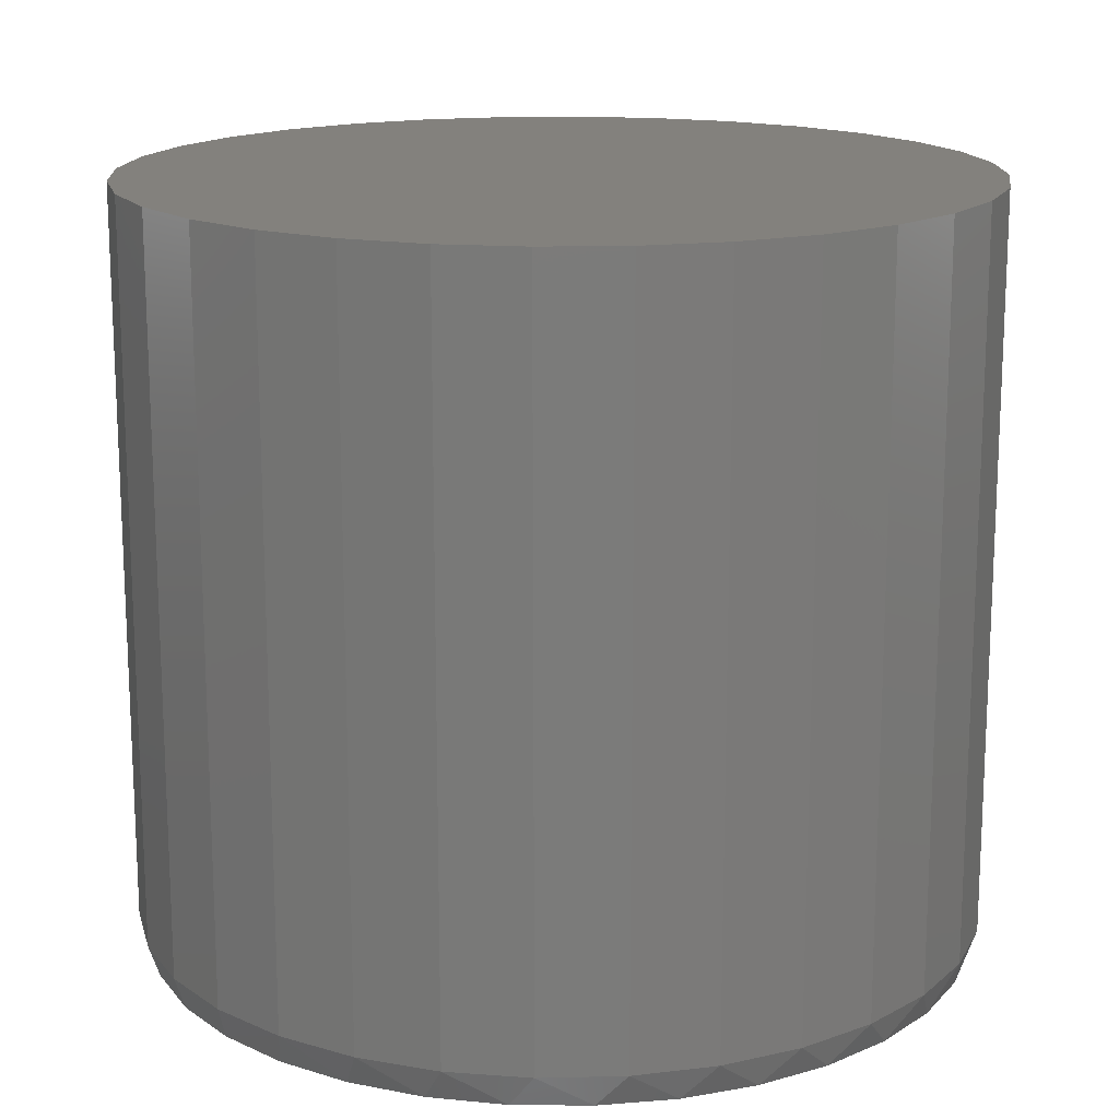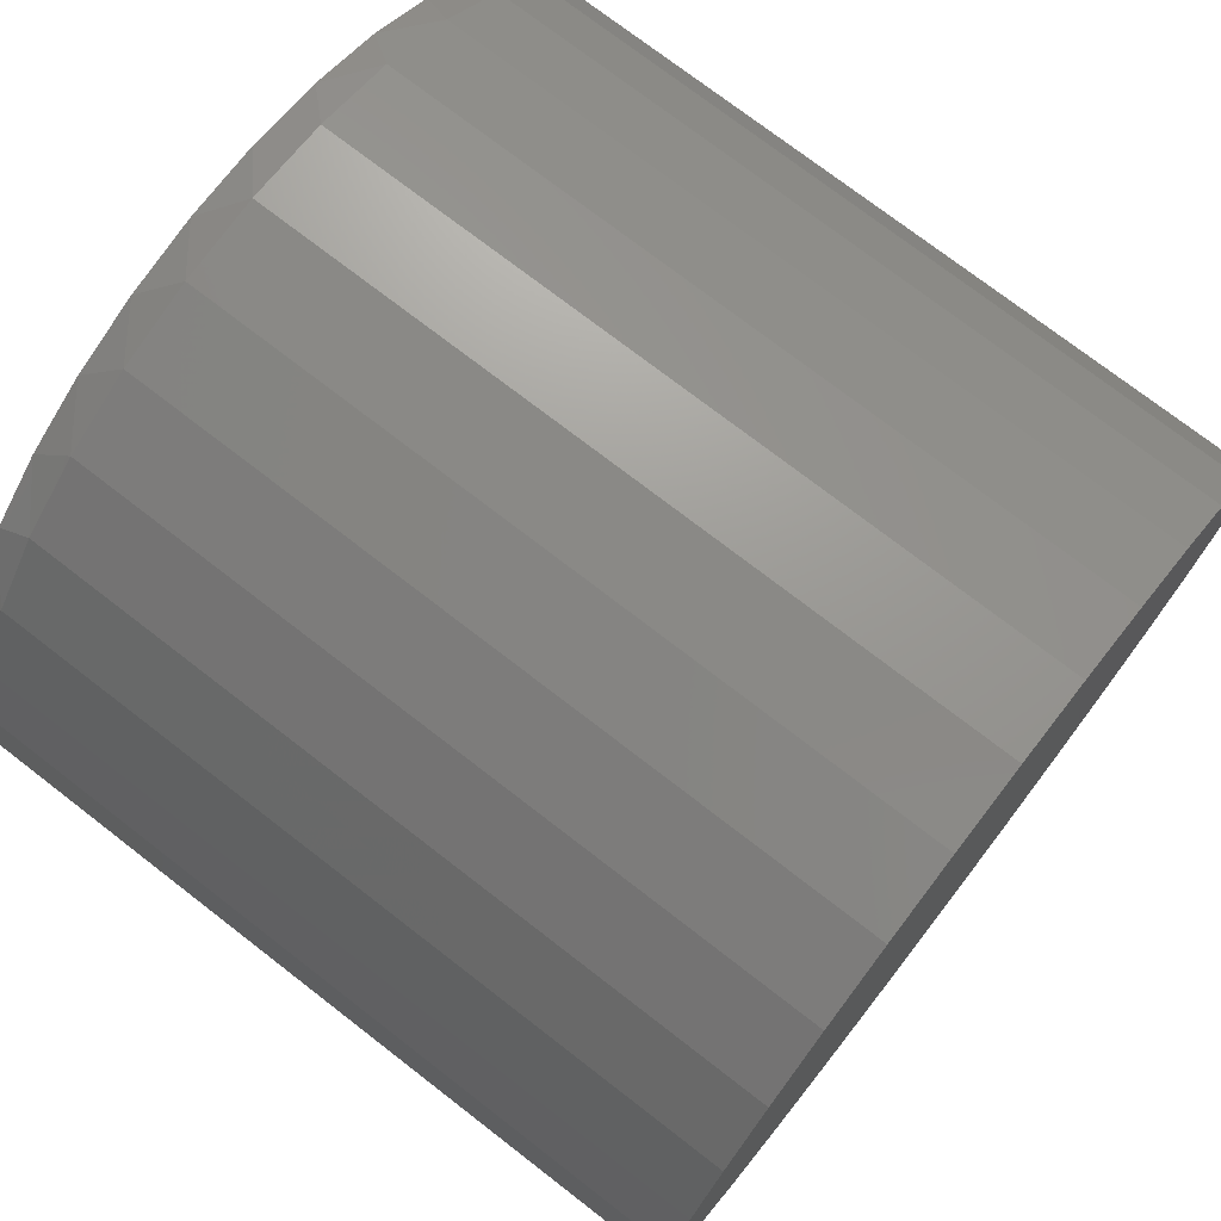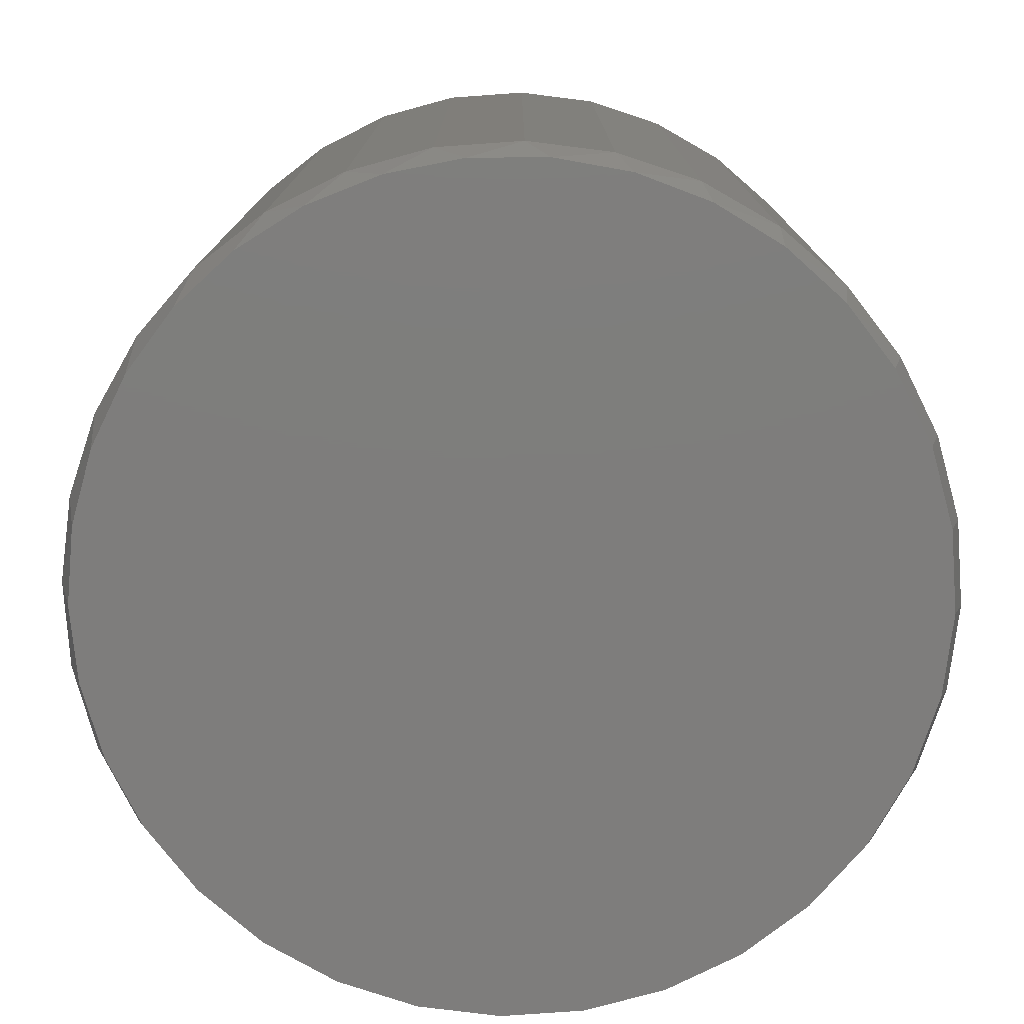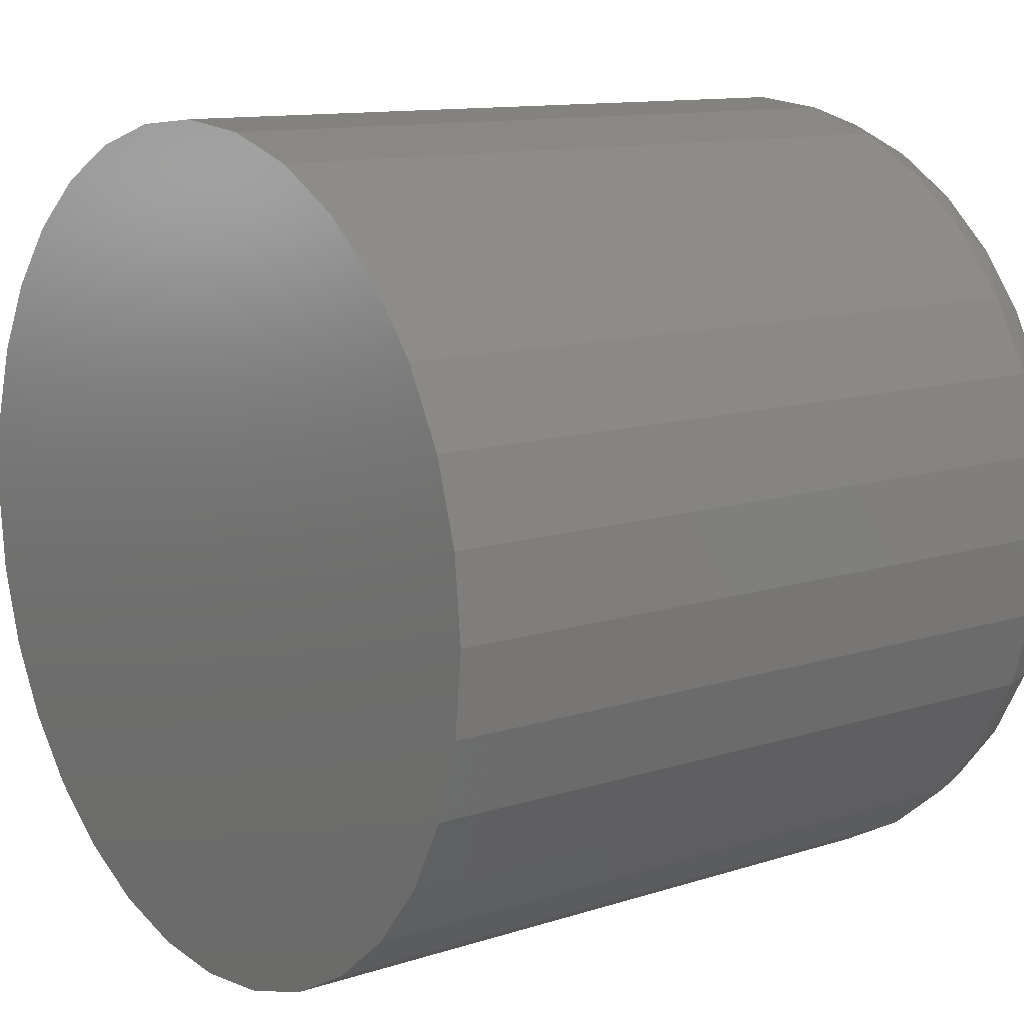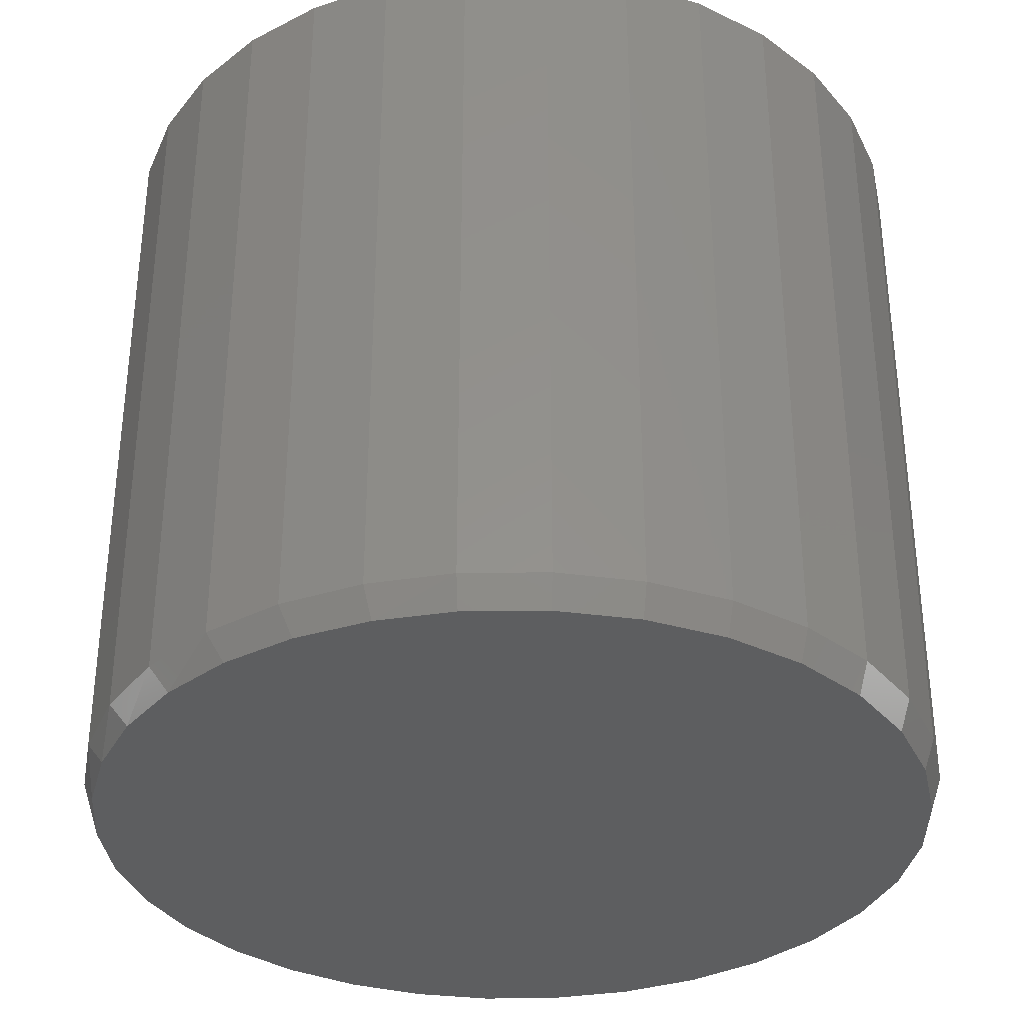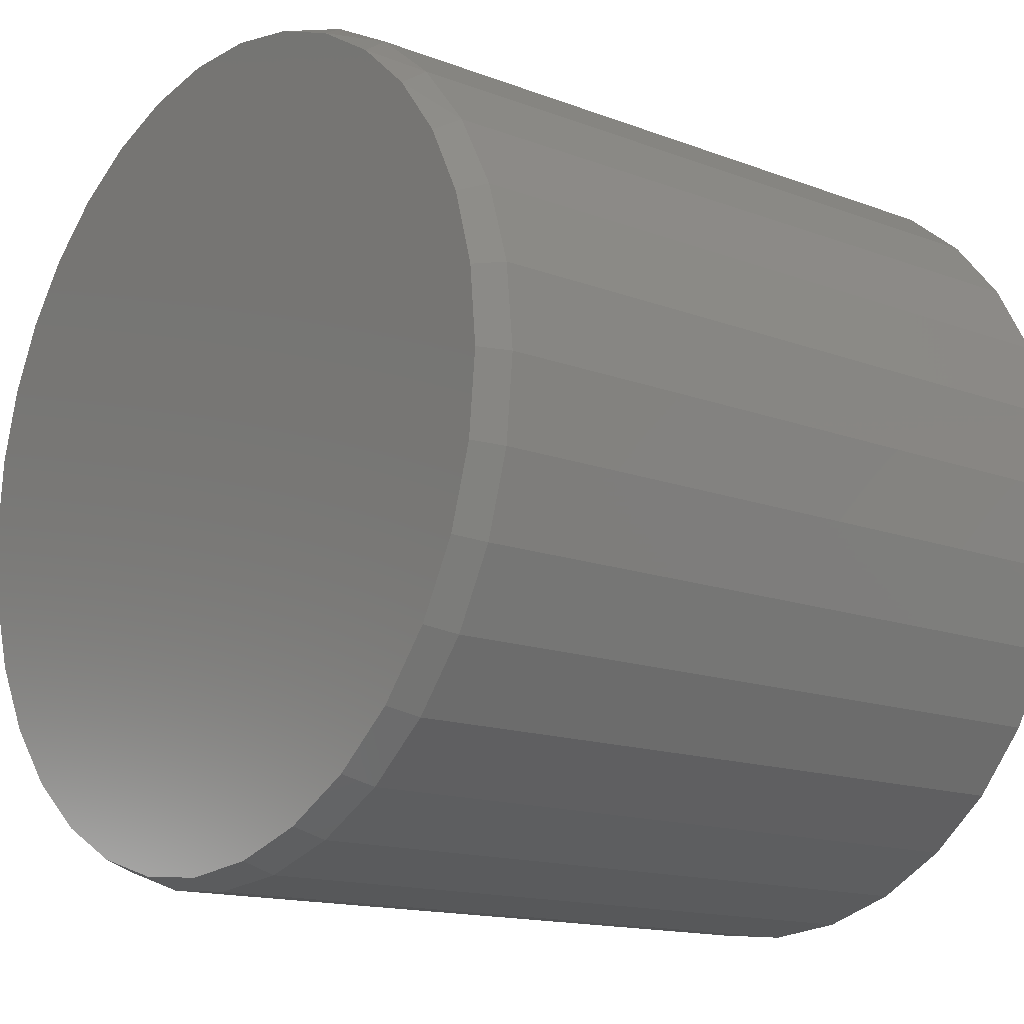
<metadata>
{"format":"stl","ext":"stl","renderer":"f3d","projection":"perspective","resolution":1024,"background":"white","views":[{"elev":16.0,"azim":149.2,"up":"+Z"},{"elev":74.6,"azim":-52.3,"up":"+Y"},{"elev":-77.3,"azim":-147.8,"up":"+Z"},{"elev":11.7,"azim":52.3,"up":"+Y"},{"elev":-34.2,"azim":-83.5,"up":"+Z"},{"elev":-14.5,"azim":-129.6,"up":"+Y"}]}
</metadata>
<code>
# stl→obj: 97 verts, 190 faces
v 0.2447 0.07277 0
v 0.2991 0.08293 0
v 0.3544 0.08293 0
v 0.4088 0.07277 0
v 0.3267 -0.5153 0
v 0.2682 -0.5095 0
v 0.3852 -0.5095 0
v 0.212 -0.4925 0
v 0.4414 -0.4925 0
v 0.1602 -0.4648 0
v 0.4933 -0.4648 0
v 0.1148 -0.4275 0
v 0.5387 -0.4275 0
v 0.07749 -0.3821 0
v 0.576 -0.3821 0
v 0.04979 -0.3303 0
v 0.6037 -0.3303 0
v 0.03273 -0.274 0
v 0.6207 -0.274 0
v 0.02697 -0.2155 0
v 0.6265 -0.2155 0
v 0.03208 -0.1605 0
v 0.6214 -0.1605 0
v 0.04721 -0.1073 0
v 0.6062 -0.1073 0
v 0.07187 -0.05774 0
v 0.5816 -0.05774 0
v 0.1052 -0.0136 0
v 0.5482 -0.0136 0
v 0.1461 0.02366 0
v 0.5074 0.02367 0
v 0.1931 0.05279 0
v 0.4603 0.05279 0
v 0.6343 -0.2155 0.02344
v 0.6343 -0.2155 0.5547
v 0.6284 -0.2755 0.02344
v 0.6284 -0.2755 0.5547
v 0.6109 -0.3332 0.02344
v 0.6109 -0.3332 0.5547
v 0.5825 -0.3864 0.02344
v 0.5825 -0.3864 0.5547
v 0.5442 -0.433 0.02344
v 0.5442 -0.433 0.5547
v 0.4976 -0.4713 0.02344
v 0.4976 -0.4713 0.5547
v 0.4444 -0.4997 0.02344
v 0.4444 -0.4997 0.5547
v 0.3867 -0.5172 0.02344
v 0.3867 -0.5172 0.5547
v 0.3267 -0.5231 0.02344
v 0.3267 -0.5231 0.5547
v 0.2667 -0.5172 0.02344
v 0.2667 -0.5172 0.5547
v 0.209 -0.4997 0.02344
v 0.209 -0.4997 0.5547
v 0.1559 -0.4713 0.02344
v 0.1559 -0.4713 0.5547
v 0.1092 -0.433 0.02344
v 0.1092 -0.433 0.5547
v 0.071 -0.3864 0.02344
v 0.071 -0.3864 0.5547
v 0.04257 -0.3332 0.02344
v 0.04257 -0.3332 0.5547
v 0.02507 -0.2755 0.02344
v 0.02507 -0.2755 0.5547
v 0.01916 -0.2155 0.02344
v 0.01916 -0.2155 0.5547
v 0.02507 -0.1555 0.02344
v 0.02507 -0.1555 0.5547
v 0.04257 -0.09784 0.02344
v 0.04257 -0.09784 0.5547
v 0.071 -0.04467 0.02344
v 0.071 -0.04467 0.5547
v 0.1092 0.001939 0.02344
v 0.1092 0.001939 0.5547
v 0.1559 0.04019 0.02344
v 0.1559 0.04019 0.5547
v 0.209 0.06861 0.02344
v 0.209 0.06861 0.5547
v 0.2667 0.08611 0.02344
v 0.2667 0.08611 0.5547
v 0.3267 0.09202 0.02344
v 0.3267 0.09202 0.5547
v 0.3867 0.08611 0.02344
v 0.3867 0.08611 0.5547
v 0.4444 0.06861 0.02344
v 0.4444 0.06861 0.5547
v 0.4976 0.04019 0.02344
v 0.4976 0.04019 0.5547
v 0.5442 0.001939 0.02344
v 0.5442 0.001939 0.5547
v 0.5825 -0.04467 0.02344
v 0.5825 -0.04467 0.5547
v 0.6109 -0.09784 0.02344
v 0.6109 -0.09784 0.5547
v 0.6284 -0.1555 0.02344
v 0.6284 -0.1555 0.5547
f 1 2 3
f 4 1 3
f 5 6 7
f 7 6 8
f 7 8 9
f 9 8 10
f 9 10 11
f 11 10 12
f 11 12 13
f 13 12 14
f 13 14 15
f 15 14 16
f 15 16 17
f 17 16 18
f 17 18 19
f 19 18 20
f 19 20 21
f 21 20 22
f 21 22 23
f 23 22 24
f 23 24 25
f 25 24 26
f 25 26 27
f 27 26 28
f 27 28 29
f 29 28 30
f 29 30 31
f 31 30 32
f 31 32 33
f 33 32 1
f 33 1 4
f 34 35 36
f 36 35 37
f 36 37 38
f 38 37 39
f 38 39 40
f 40 39 41
f 40 41 42
f 42 41 43
f 42 43 44
f 44 43 45
f 44 45 46
f 46 45 47
f 46 47 48
f 48 47 49
f 48 49 50
f 50 49 51
f 50 51 52
f 52 51 53
f 52 53 54
f 54 53 55
f 54 55 56
f 56 55 57
f 56 57 58
f 58 57 59
f 58 59 60
f 60 59 61
f 60 61 62
f 62 61 63
f 62 63 64
f 64 63 65
f 64 65 66
f 66 65 67
f 66 67 68
f 68 67 69
f 68 69 70
f 70 69 71
f 70 71 72
f 72 71 73
f 72 73 74
f 74 73 75
f 74 75 76
f 76 75 77
f 76 77 78
f 78 77 79
f 78 79 80
f 80 79 81
f 80 81 82
f 82 81 83
f 82 83 84
f 84 83 85
f 84 85 86
f 86 85 87
f 86 87 88
f 88 87 89
f 88 89 90
f 90 89 91
f 90 91 92
f 92 91 93
f 92 93 94
f 94 93 95
f 94 95 96
f 96 95 97
f 96 97 34
f 34 97 35
f 27 92 94
f 29 90 92
f 29 92 27
f 31 88 90
f 31 90 29
f 33 86 88
f 33 88 31
f 4 84 86
f 4 86 33
f 3 82 84
f 3 84 4
f 80 2 1
f 80 82 2
f 2 82 3
f 78 1 32
f 78 80 1
f 76 32 30
f 76 78 32
f 30 28 74
f 74 76 30
f 28 26 72
f 72 74 28
f 70 72 26
f 34 21 96
f 96 21 23
f 96 23 94
f 94 23 25
f 94 25 27
f 20 66 22
f 22 66 68
f 22 68 24
f 24 68 70
f 24 70 26
f 21 34 19
f 19 34 36
f 19 36 17
f 17 36 38
f 17 38 15
f 15 38 40
f 15 40 13
f 13 40 42
f 13 42 11
f 11 42 44
f 11 44 9
f 9 44 46
f 9 46 7
f 7 46 48
f 7 48 5
f 5 48 50
f 5 50 6
f 6 50 52
f 6 52 8
f 8 52 54
f 8 54 10
f 10 54 56
f 10 56 12
f 12 56 58
f 12 58 14
f 14 58 60
f 14 60 16
f 16 60 62
f 16 62 18
f 18 62 64
f 18 64 20
f 20 64 66
f 81 85 83
f 85 81 87
f 87 81 79
f 87 79 89
f 89 79 77
f 89 77 91
f 91 77 75
f 91 75 93
f 93 75 73
f 93 73 95
f 95 73 71
f 95 71 97
f 97 71 69
f 97 69 35
f 35 69 67
f 35 67 37
f 37 67 65
f 37 65 39
f 39 65 63
f 39 63 41
f 41 63 61
f 41 61 43
f 43 61 59
f 43 59 45
f 45 59 57
f 45 57 47
f 47 57 55
f 47 55 49
f 49 55 53
f 49 53 51

</code>
